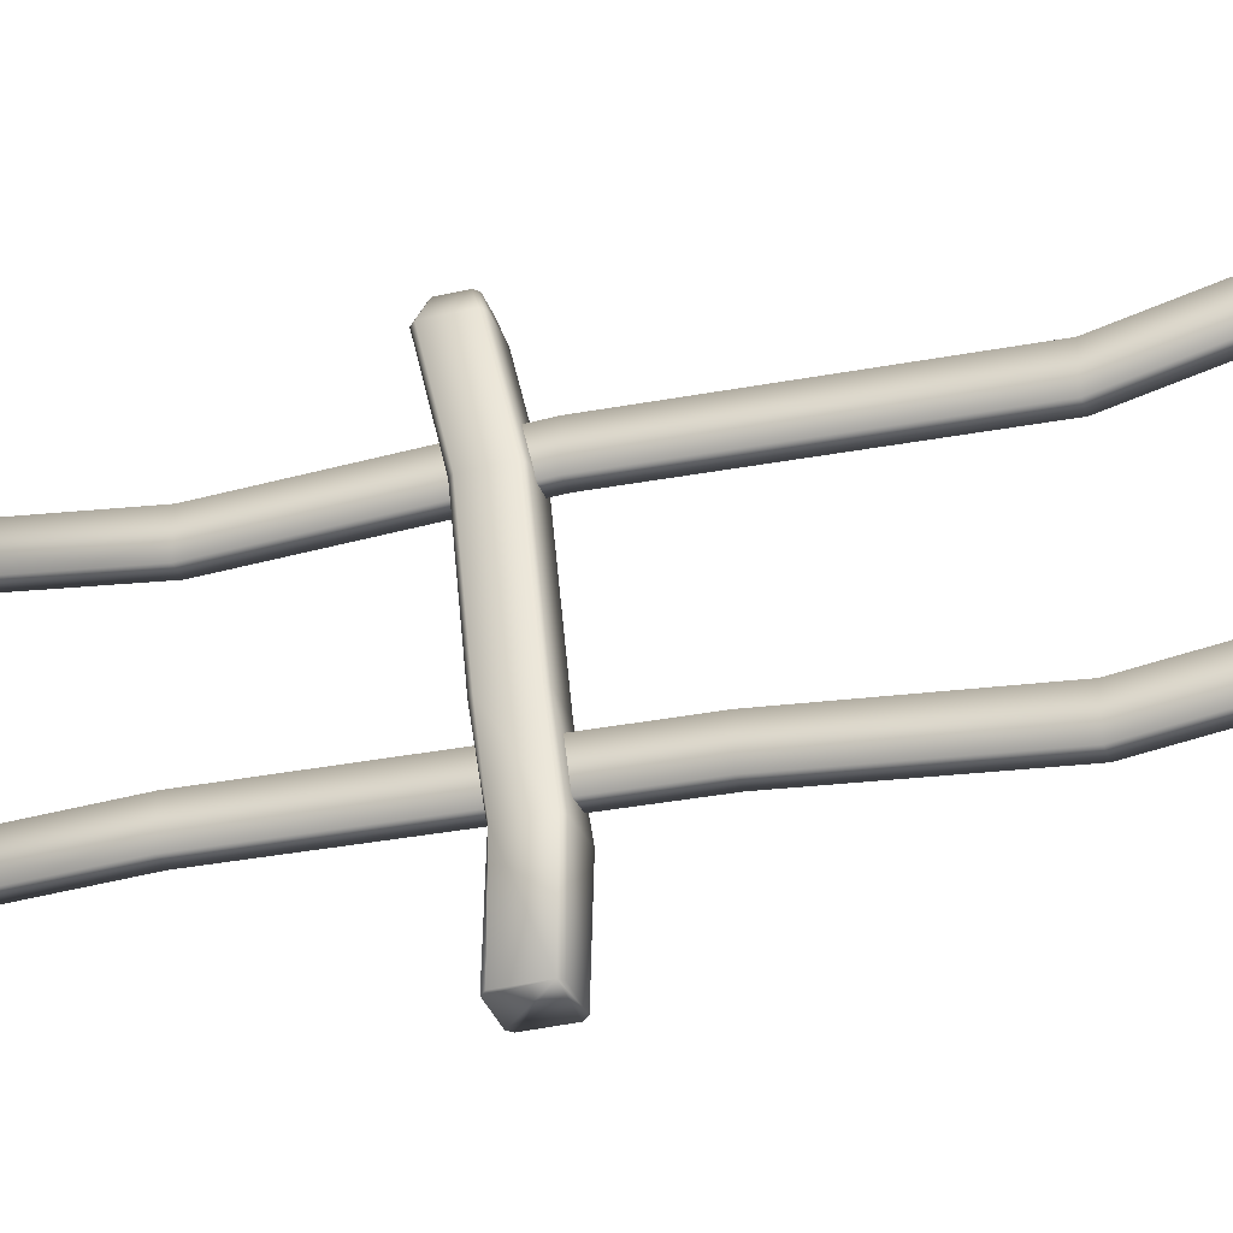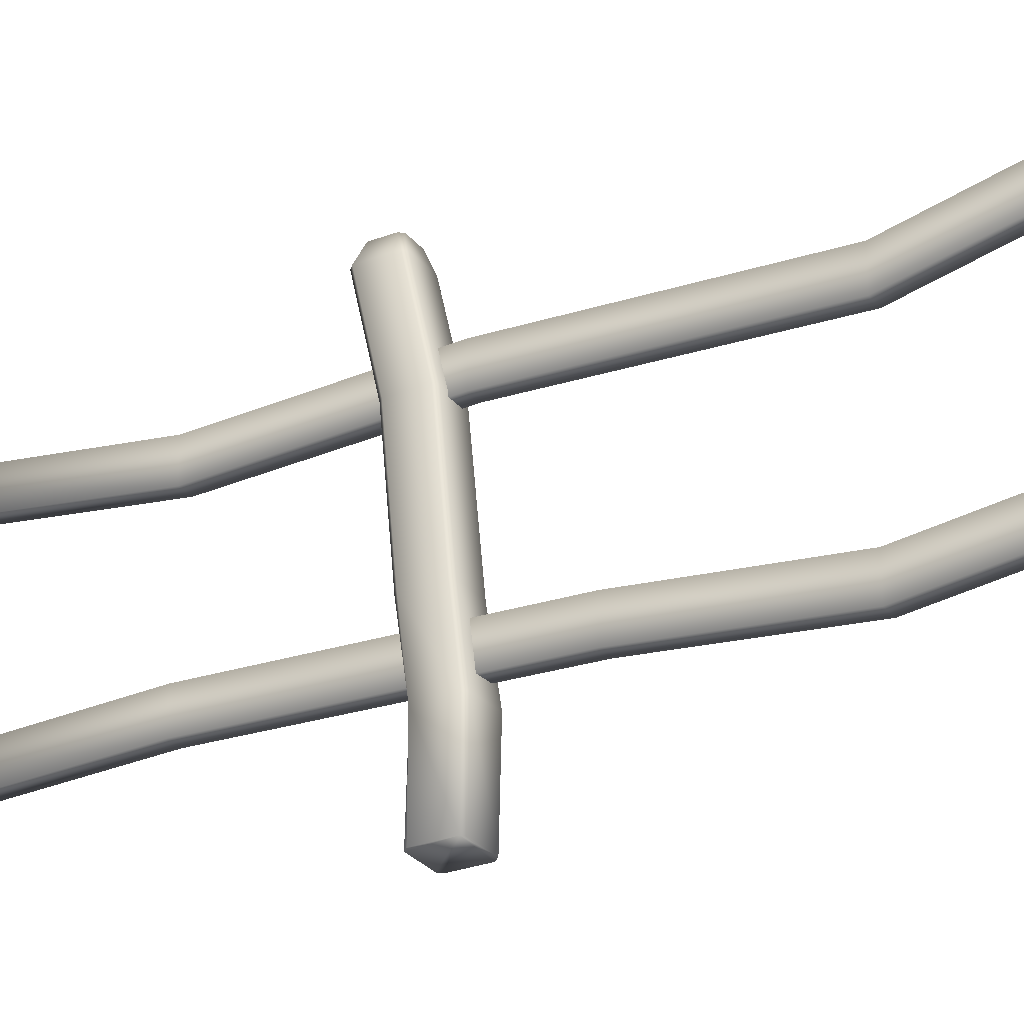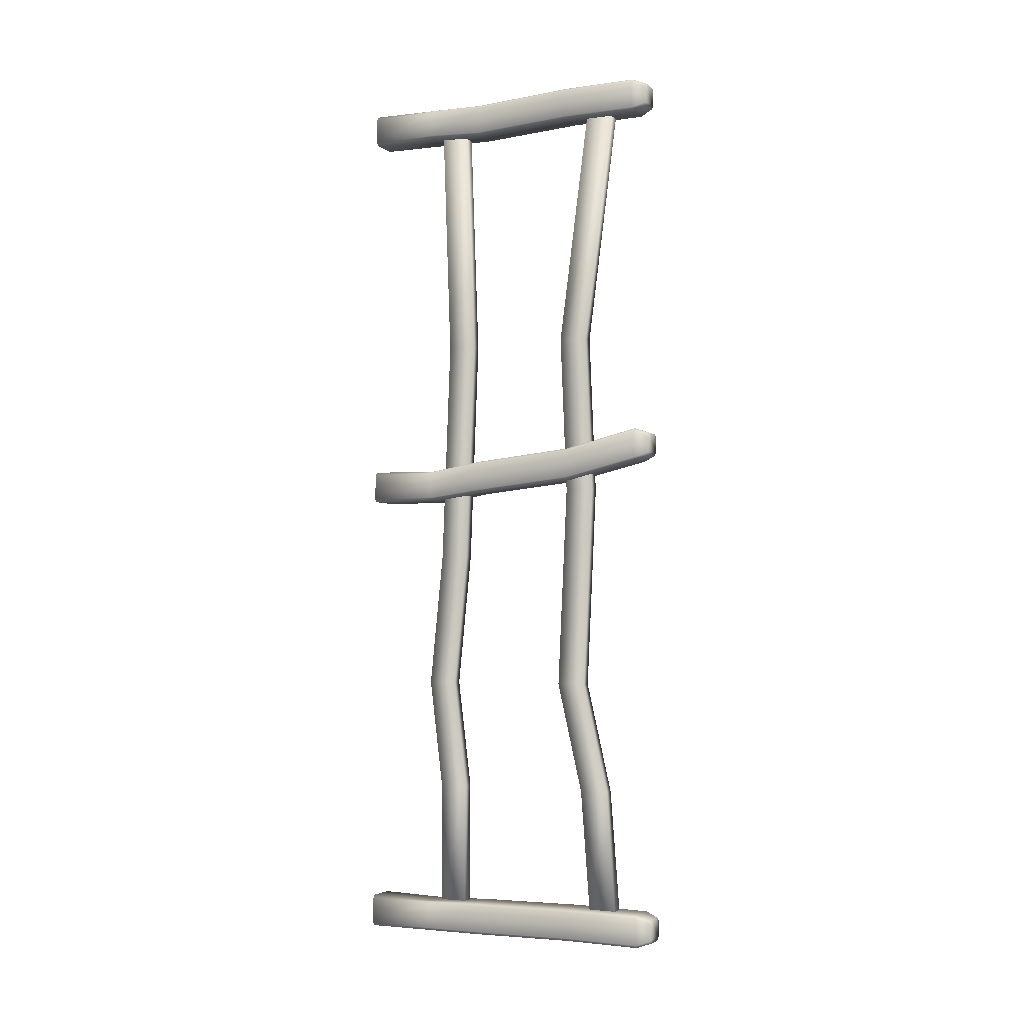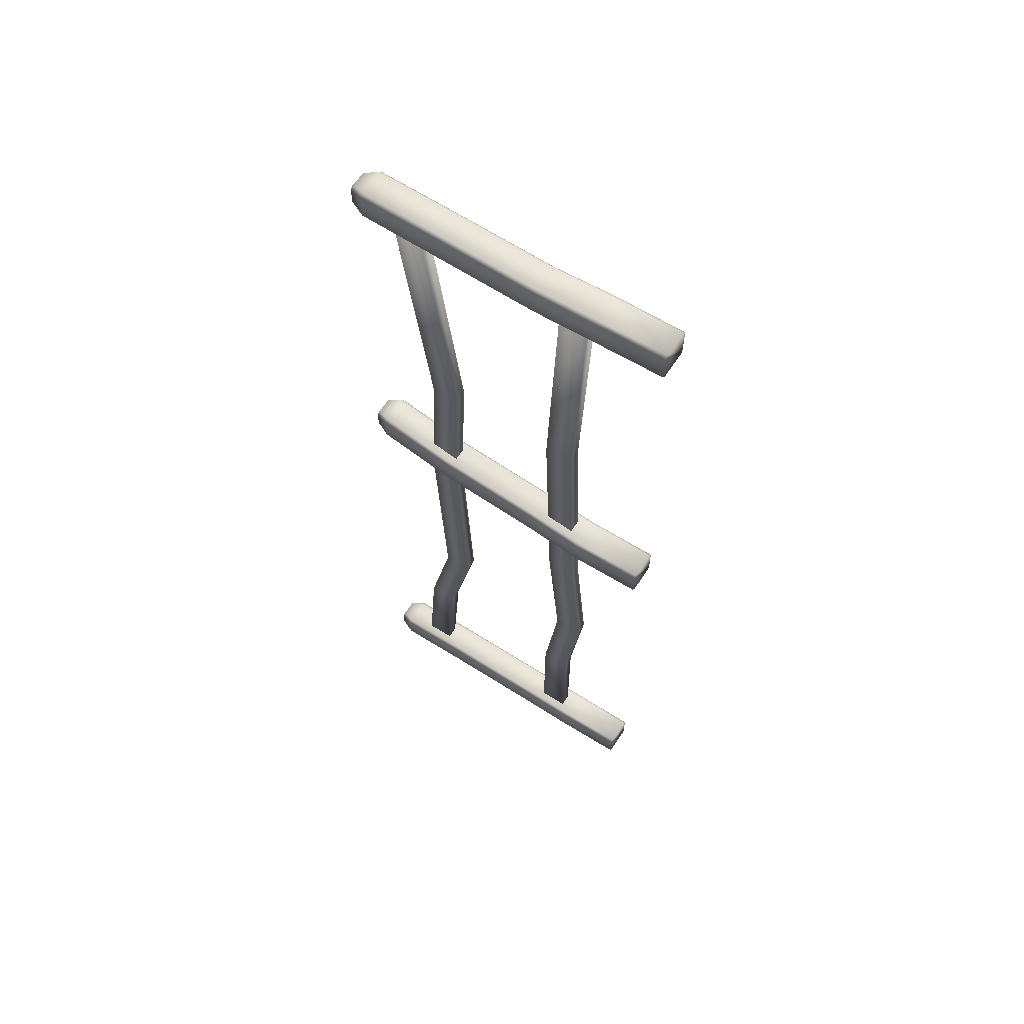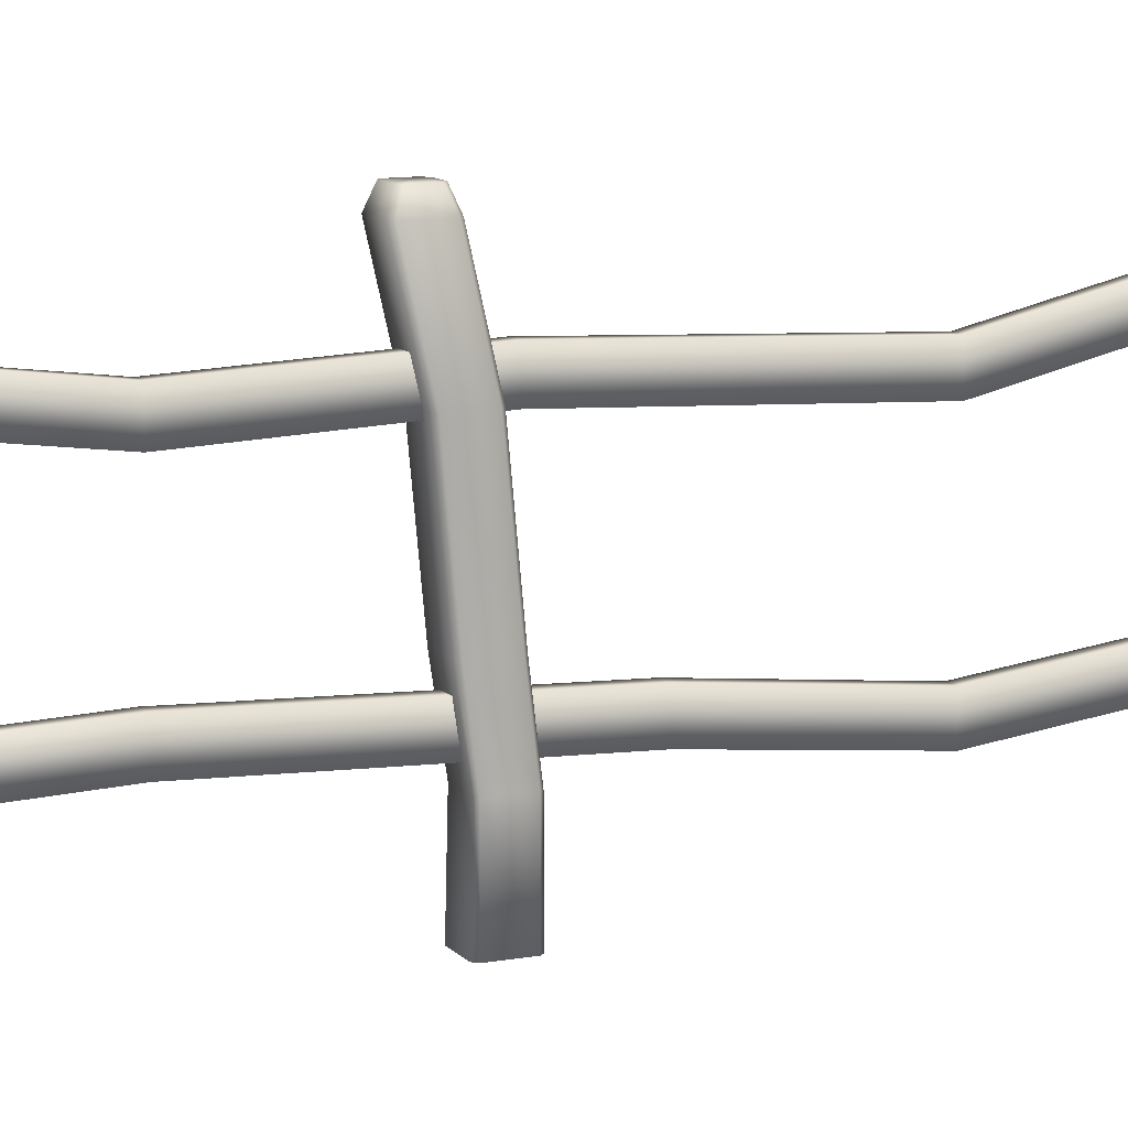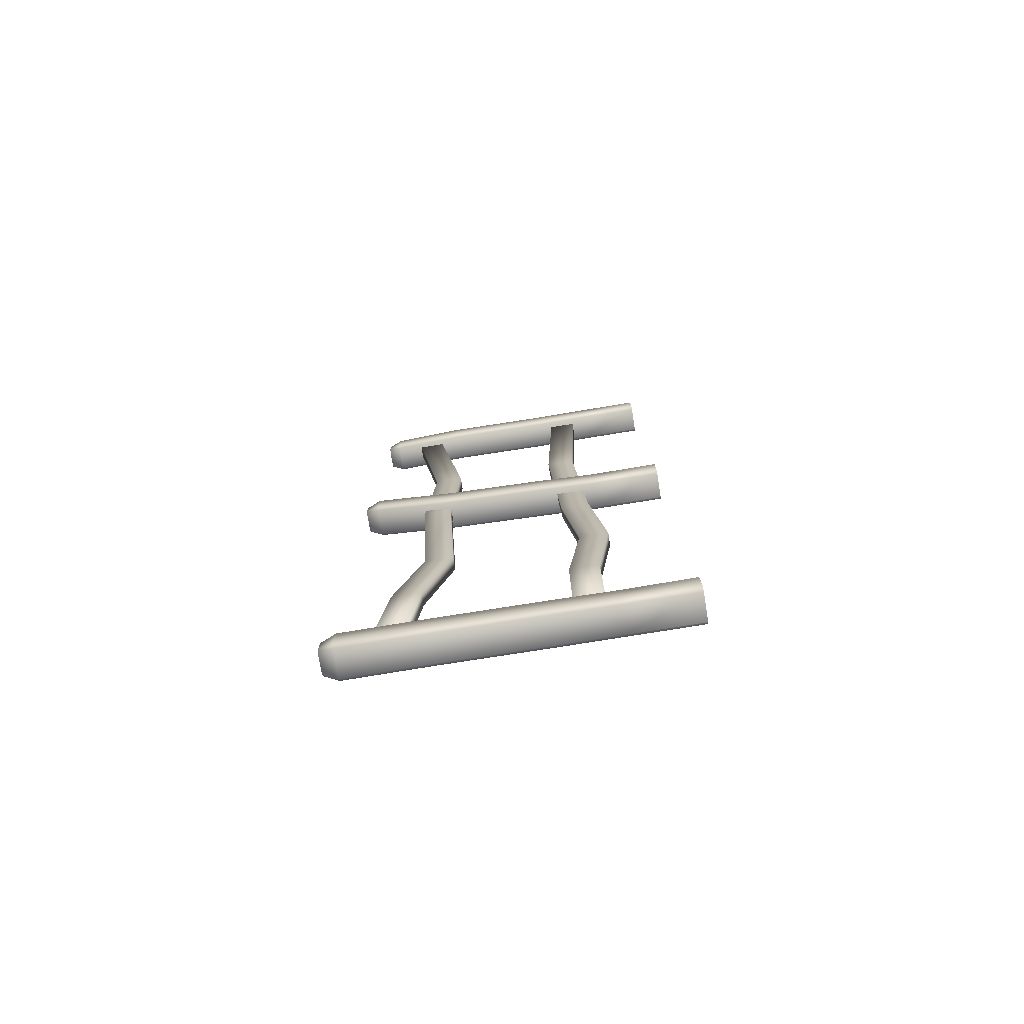
<metadata>
{"format":"obj","ext":"obj","renderer":"f3d","projection":"perspective","resolution":1024,"background":"white","views":[{"elev":-33.6,"azim":108.2,"up":"+Y"},{"elev":-27.9,"azim":120.0,"up":"+Y"},{"elev":-3.7,"azim":115.8,"up":"+Z"},{"elev":61.3,"azim":-57.1,"up":"+Z"},{"elev":11.1,"azim":66.0,"up":"+Y"},{"elev":-76.7,"azim":-80.8,"up":"+Z"}]}
</metadata>
<code>
v -2.364 40.93 -55.64
v -1.707 42.79 -56.3
v -1.339 42.79 -55.93
v -1.995 40.93 -55.28
v -1.995 0 -55.28
v -2.364 0 -55.64
v -1.805 40.93 -59.65
v -1.149 42.79 -59
v -1.707 42.79 -58.44
v -2.364 40.93 -59.1
v -2.364 0 -59.1
v -1.805 0 -59.65
v 2.014 40.93 -59.29
v 1.358 42.79 -58.64
v 0.9983 42.79 -59
v 1.655 40.93 -59.65
v 1.655 0 -59.65
v 2.014 0 -59.29
v 1.582 40.93 -55.28
v 0.9256 42.79 -55.93
v 1.358 42.79 -56.36
v 2.014 40.93 -55.71
v 2.014 0 -55.71
v 1.582 0 -55.28
v -1.995 9.257 -55.51
v 1.582 9.257 -55.51
v 2.014 9.257 -55.71
v 2.014 9.257 -59.29
v 1.655 9.257 -59.65
v -1.805 9.257 -59.89
v -2.364 9.257 -59.33
v -2.364 9.257 -55.88
v -1.995 16.93 -55.28
v -2.364 16.93 -55.64
v -2.364 16.93 -59.1
v -1.805 16.93 -59.65
v 1.655 16.93 -59.65
v 2.014 16.93 -59.29
v 2.014 16.93 -55.71
v 1.582 16.93 -55.28
v -1.995 30.62 -55.12
v 1.582 30.62 -55.12
v 2.014 30.62 -55.55
v 2.014 30.62 -59.14
v 1.655 30.62 -59.5
v -1.805 30.62 -59.5
v -2.364 30.62 -58.94
v -2.364 30.62 -55.49
v -2.014 40.93 59.36
v -1.358 42.79 58.71
v -0.9894 42.79 59.08
v -1.646 40.93 59.73
v -1.995 0 59.73
v -2.364 0 59.36
v -1.456 40.93 55.35
v -0.7995 42.79 56.01
v -1.358 42.79 56.57
v -2.014 40.93 55.91
v -2.364 0 55.91
v -1.805 0 55.35
v 2.364 40.93 55.71
v 1.707 42.79 56.37
v 1.348 42.79 56.01
v 2.004 40.93 55.35
v 1.655 0 55.35
v 2.014 0 55.71
v 1.931 40.93 59.73
v 1.275 42.79 59.08
v 1.707 42.79 58.64
v 2.364 40.93 59.3
v 2.014 0 59.3
v 1.582 0 59.73
v -1.995 9.257 59.5
v 1.582 9.257 59.5
v 2.014 9.257 59.3
v 2.014 9.257 55.71
v 1.655 9.257 55.35
v -1.805 9.257 55.12
v -2.364 9.257 55.68
v -2.364 9.257 59.13
v -1.995 16.93 59.26
v -2.364 16.93 58.89
v -2.364 16.93 55.44
v -1.805 16.93 54.88
v 1.655 16.93 54.88
v 2.014 16.93 55.24
v 2.014 16.93 58.83
v 1.582 16.93 59.26
v -1.995 30.62 59.89
v 1.582 30.62 59.89
v 2.014 30.62 59.46
v 2.014 30.62 55.87
v 1.655 30.62 55.51
v -1.805 30.62 55.51
v -2.364 30.62 56.07
v -2.364 30.62 59.52
v -2.364 40.93 10.55
v -1.707 42.79 9.894
v -1.339 42.79 10.26
v -1.995 40.93 10.92
v -1.995 0 6.334
v -2.364 0 5.965
v -1.805 40.93 6.541
v -1.149 42.79 7.197
v -1.707 42.79 7.755
v -2.364 40.93 7.099
v -2.364 0 2.514
v -1.805 0 1.956
v 2.014 40.93 6.9
v 1.358 42.79 7.557
v 0.9983 42.79 7.197
v 1.655 40.93 6.541
v 1.655 0 1.956
v 2.014 0 2.316
v 1.582 40.93 10.92
v 0.9256 42.79 10.26
v 1.358 42.79 9.83
v 2.014 40.93 10.49
v 2.014 0 5.902
v 1.582 0 6.334
v -1.995 9.257 6.097
v 1.582 9.257 6.097
v 2.014 9.257 5.902
v 2.014 9.257 2.316
v 1.655 9.257 1.956
v -1.805 9.257 1.72
v -2.364 9.257 2.278
v -2.364 9.257 5.729
v -1.995 16.93 7.258
v -2.364 16.93 6.89
v -2.364 16.93 3.438
v -1.805 16.93 2.88
v 1.655 16.93 2.88
v 2.014 16.93 3.24
v 2.014 16.93 6.826
v 1.582 16.93 7.258
v -1.995 30.62 8.554
v 1.582 30.62 8.554
v 2.014 30.62 8.122
v 2.014 30.62 4.536
v 1.655 30.62 4.176
v -1.805 30.62 4.176
v -2.364 30.62 4.735
v -2.364 30.62 8.186
v 0.663 37.32 -55.33
v 0.663 36.08 -39.12
v 0.663 32.34 -39.12
v 0.663 33.58 -55.33
v -1.012 37.32 -55.33
v -1.012 36.08 -39.12
v -1.012 32.34 -39.12
v -1.012 33.58 -55.33
v 0.663 32.67 -24.36
v 0.663 28.93 -24.36
v -1.012 32.67 -24.36
v -1.012 28.93 -24.36
v 0.663 33.98 2.789
v 0.663 30.24 2.789
v -1.012 33.98 2.789
v -1.012 30.24 2.789
v 0.663 33.1 24.17
v 0.663 29.36 24.17
v -1.012 33.1 24.17
v -1.012 29.36 24.17
v 0.663 37.32 55.93
v 0.663 33.58 55.93
v -1.012 37.32 55.93
v -1.012 33.58 55.93
v 0.663 14.27 -55.33
v 0.663 14.27 -39.12
v 0.663 10.53 -39.12
v 0.663 10.53 -55.33
v -1.012 14.27 -55.33
v -1.012 14.27 -39.12
v -1.012 10.53 -39.12
v -1.012 10.53 -55.33
v 0.663 12.41 -24.36
v 0.663 8.671 -24.36
v -1.012 12.41 -24.36
v -1.012 8.671 -24.36
v 0.663 14.27 -6.23
v 0.663 10.53 -6.23
v -1.012 14.27 -6.23
v -1.012 10.53 -6.23
v 0.663 15.45 24.17
v 0.663 11.71 24.17
v -1.012 15.45 24.17
v -1.012 11.71 24.17
v 0.663 14.27 55.93
v 0.663 10.53 55.93
v -1.012 14.27 55.93
v -1.012 10.53 55.93
f 1 4 3
f 1 3 2
f 10 1 2
f 10 2 9
f 7 10 9
f 7 9 8
f 16 7 8
f 16 8 15
f 13 16 15
f 13 15 14
f 4 19 20
f 4 20 3
f 22 13 14
f 22 14 21
f 9 2 3
f 9 3 20
f 9 20 21
f 9 21 14
f 9 14 15
f 9 15 8
f 18 23 24
f 18 24 5
f 18 5 6
f 18 6 11
f 18 11 12
f 18 12 17
f 19 22 21
f 19 21 20
f 32 6 5
f 32 5 25
f 11 6 32
f 11 32 31
f 30 12 11
f 30 11 31
f 29 17 12
f 29 12 30
f 28 18 17
f 28 17 29
f 25 5 24
f 25 24 26
f 27 23 18
f 27 18 28
f 26 24 23
f 26 23 27
f 34 32 25
f 34 25 33
f 32 34 35
f 32 35 31
f 36 30 31
f 36 31 35
f 37 29 30
f 37 30 36
f 38 28 29
f 38 29 37
f 33 25 26
f 33 26 40
f 39 27 28
f 39 28 38
f 40 26 27
f 40 27 39
f 1 48 41
f 1 41 4
f 48 34 33
f 48 33 41
f 34 48 47
f 34 47 35
f 48 1 10
f 48 10 47
f 7 46 47
f 7 47 10
f 46 36 35
f 46 35 47
f 7 16 45
f 7 45 46
f 45 37 36
f 45 36 46
f 13 44 45
f 13 45 16
f 44 38 37
f 44 37 45
f 19 4 41
f 19 41 42
f 41 33 40
f 41 40 42
f 13 22 43
f 13 43 44
f 43 39 38
f 43 38 44
f 19 42 43
f 19 43 22
f 42 40 39
f 42 39 43
f 49 52 51
f 49 51 50
f 58 49 50
f 58 50 57
f 55 58 57
f 55 57 56
f 64 55 56
f 64 56 63
f 61 64 63
f 61 63 62
f 52 67 68
f 52 68 51
f 70 61 62
f 70 62 69
f 57 50 51
f 57 51 68
f 57 68 69
f 57 69 62
f 57 62 63
f 57 63 56
f 66 71 72
f 66 72 53
f 66 53 54
f 66 54 59
f 66 59 60
f 66 60 65
f 67 70 69
f 67 69 68
f 80 54 53
f 80 53 73
f 59 54 80
f 59 80 79
f 78 60 59
f 78 59 79
f 77 65 60
f 77 60 78
f 76 66 65
f 76 65 77
f 73 53 72
f 73 72 74
f 75 71 66
f 75 66 76
f 74 72 71
f 74 71 75
f 82 80 73
f 82 73 81
f 80 82 83
f 80 83 79
f 84 78 79
f 84 79 83
f 85 77 78
f 85 78 84
f 86 76 77
f 86 77 85
f 81 73 74
f 81 74 88
f 87 75 76
f 87 76 86
f 88 74 75
f 88 75 87
f 49 96 89
f 49 89 52
f 96 82 81
f 96 81 89
f 82 96 95
f 82 95 83
f 96 49 58
f 96 58 95
f 55 94 95
f 55 95 58
f 94 84 83
f 94 83 95
f 55 64 93
f 55 93 94
f 93 85 84
f 93 84 94
f 61 92 93
f 61 93 64
f 92 86 85
f 92 85 93
f 67 52 89
f 67 89 90
f 89 81 88
f 89 88 90
f 61 70 91
f 61 91 92
f 91 87 86
f 91 86 92
f 67 90 91
f 67 91 70
f 90 88 87
f 90 87 91
f 97 100 99
f 97 99 98
f 106 97 98
f 106 98 105
f 103 106 105
f 103 105 104
f 112 103 104
f 112 104 111
f 109 112 111
f 109 111 110
f 100 115 116
f 100 116 99
f 118 109 110
f 118 110 117
f 105 98 99
f 105 99 116
f 105 116 117
f 105 117 110
f 105 110 111
f 105 111 104
f 114 119 120
f 114 120 101
f 114 101 102
f 114 102 107
f 114 107 108
f 114 108 113
f 115 118 117
f 115 117 116
f 128 102 101
f 128 101 121
f 107 102 128
f 107 128 127
f 126 108 107
f 126 107 127
f 125 113 108
f 125 108 126
f 124 114 113
f 124 113 125
f 121 101 120
f 121 120 122
f 123 119 114
f 123 114 124
f 122 120 119
f 122 119 123
f 130 128 121
f 130 121 129
f 128 130 131
f 128 131 127
f 132 126 127
f 132 127 131
f 133 125 126
f 133 126 132
f 134 124 125
f 134 125 133
f 129 121 122
f 129 122 136
f 135 123 124
f 135 124 134
f 136 122 123
f 136 123 135
f 97 144 137
f 97 137 100
f 144 130 129
f 144 129 137
f 130 144 143
f 130 143 131
f 144 97 106
f 144 106 143
f 103 142 143
f 103 143 106
f 142 132 131
f 142 131 143
f 103 112 141
f 103 141 142
f 141 133 132
f 141 132 142
f 109 140 141
f 109 141 112
f 140 134 133
f 140 133 141
f 115 100 137
f 115 137 138
f 137 129 136
f 137 136 138
f 109 118 139
f 109 139 140
f 139 135 134
f 139 134 140
f 115 138 139
f 115 139 118
f 138 136 135
f 138 135 139
f 145 149 150
f 145 150 146
f 165 167 168
f 165 168 166
f 147 151 152
f 147 152 148
f 148 152 149
f 148 149 145
f 148 145 146
f 148 146 147
f 151 150 149
f 151 149 152
f 147 146 153
f 147 153 154
f 146 150 155
f 146 155 153
f 151 147 154
f 151 154 156
f 150 151 156
f 150 156 155
f 154 153 157
f 154 157 158
f 153 155 159
f 153 159 157
f 156 154 158
f 156 158 160
f 155 156 160
f 155 160 159
f 158 157 161
f 158 161 162
f 157 159 163
f 157 163 161
f 160 158 162
f 160 162 164
f 159 160 164
f 159 164 163
f 162 161 165
f 162 165 166
f 161 163 167
f 161 167 165
f 164 162 166
f 164 166 168
f 163 164 168
f 163 168 167
f 169 173 174
f 169 174 170
f 189 191 192
f 189 192 190
f 171 175 176
f 171 176 172
f 172 176 173
f 172 173 169
f 172 169 170
f 172 170 171
f 175 174 173
f 175 173 176
f 171 170 177
f 171 177 178
f 170 174 179
f 170 179 177
f 175 171 178
f 175 178 180
f 174 175 180
f 174 180 179
f 178 177 181
f 178 181 182
f 177 179 183
f 177 183 181
f 180 178 182
f 180 182 184
f 179 180 184
f 179 184 183
f 182 181 185
f 182 185 186
f 181 183 187
f 181 187 185
f 184 182 186
f 184 186 188
f 183 184 188
f 183 188 187
f 186 185 189
f 186 189 190
f 185 187 191
f 185 191 189
f 188 186 190
f 188 190 192
f 187 188 192
f 187 192 191

</code>
